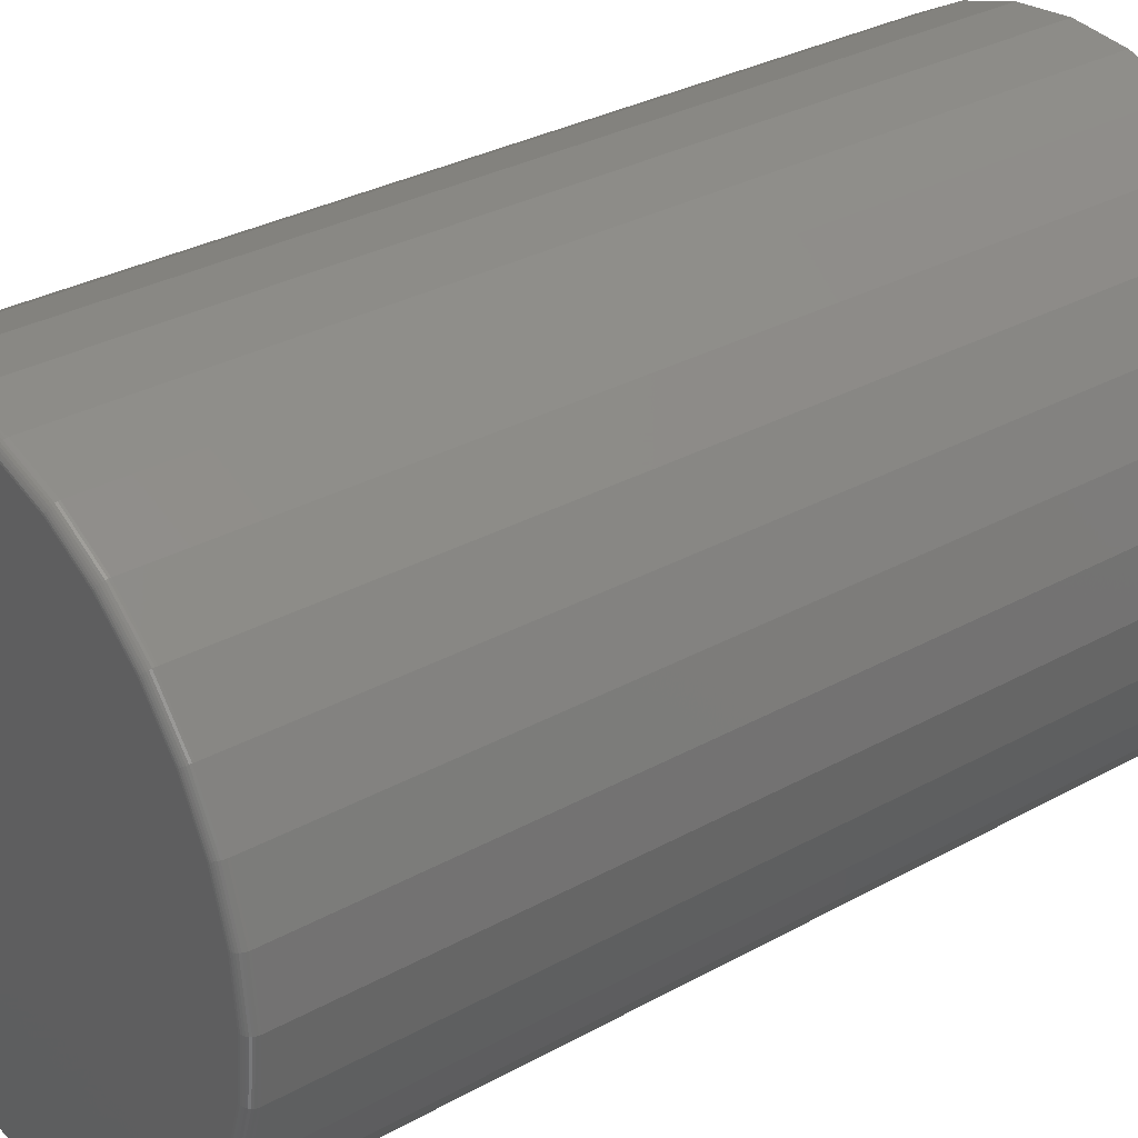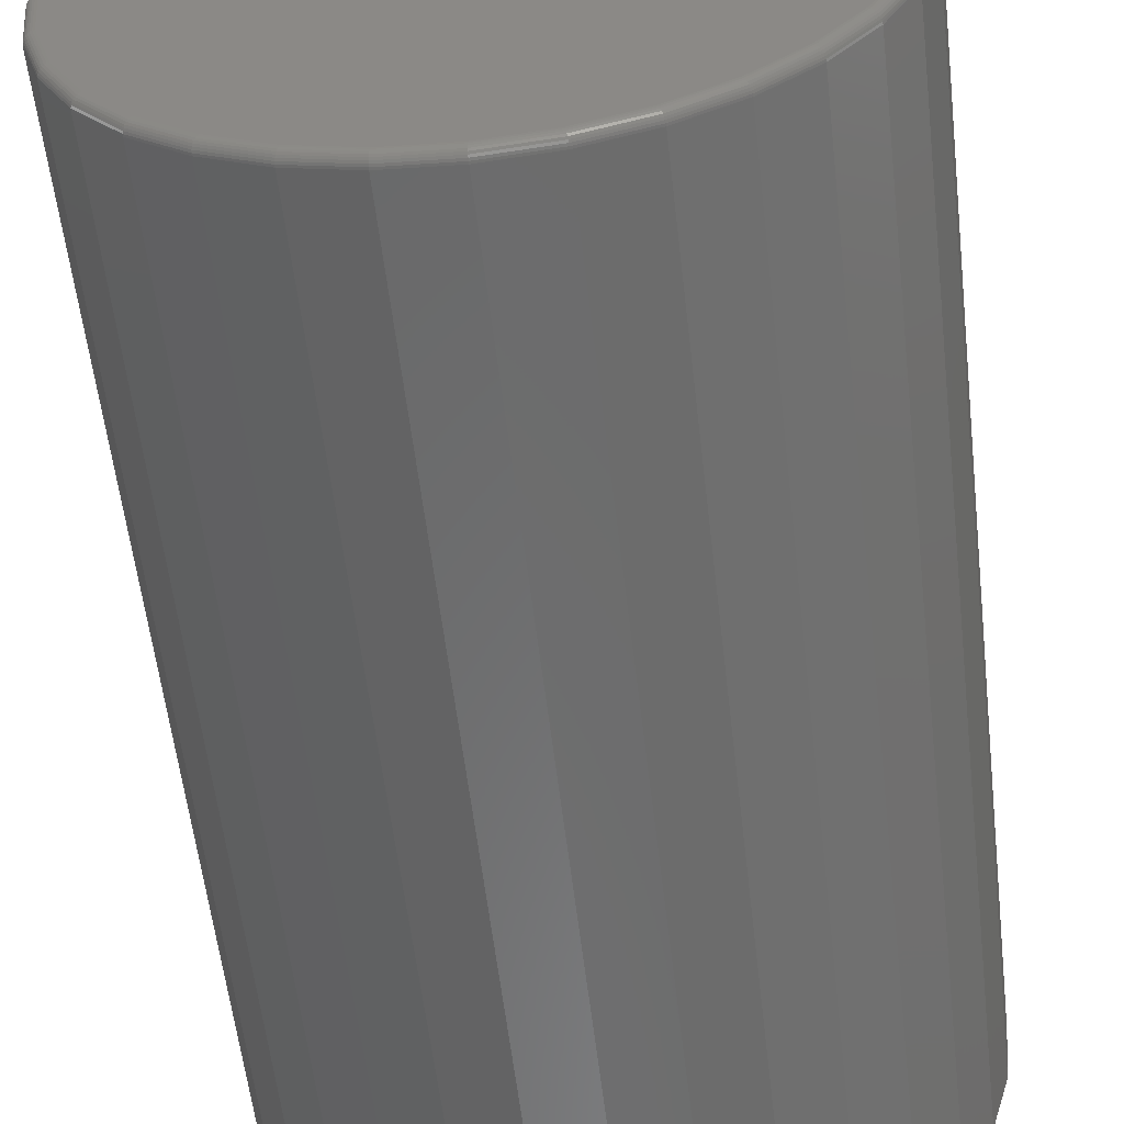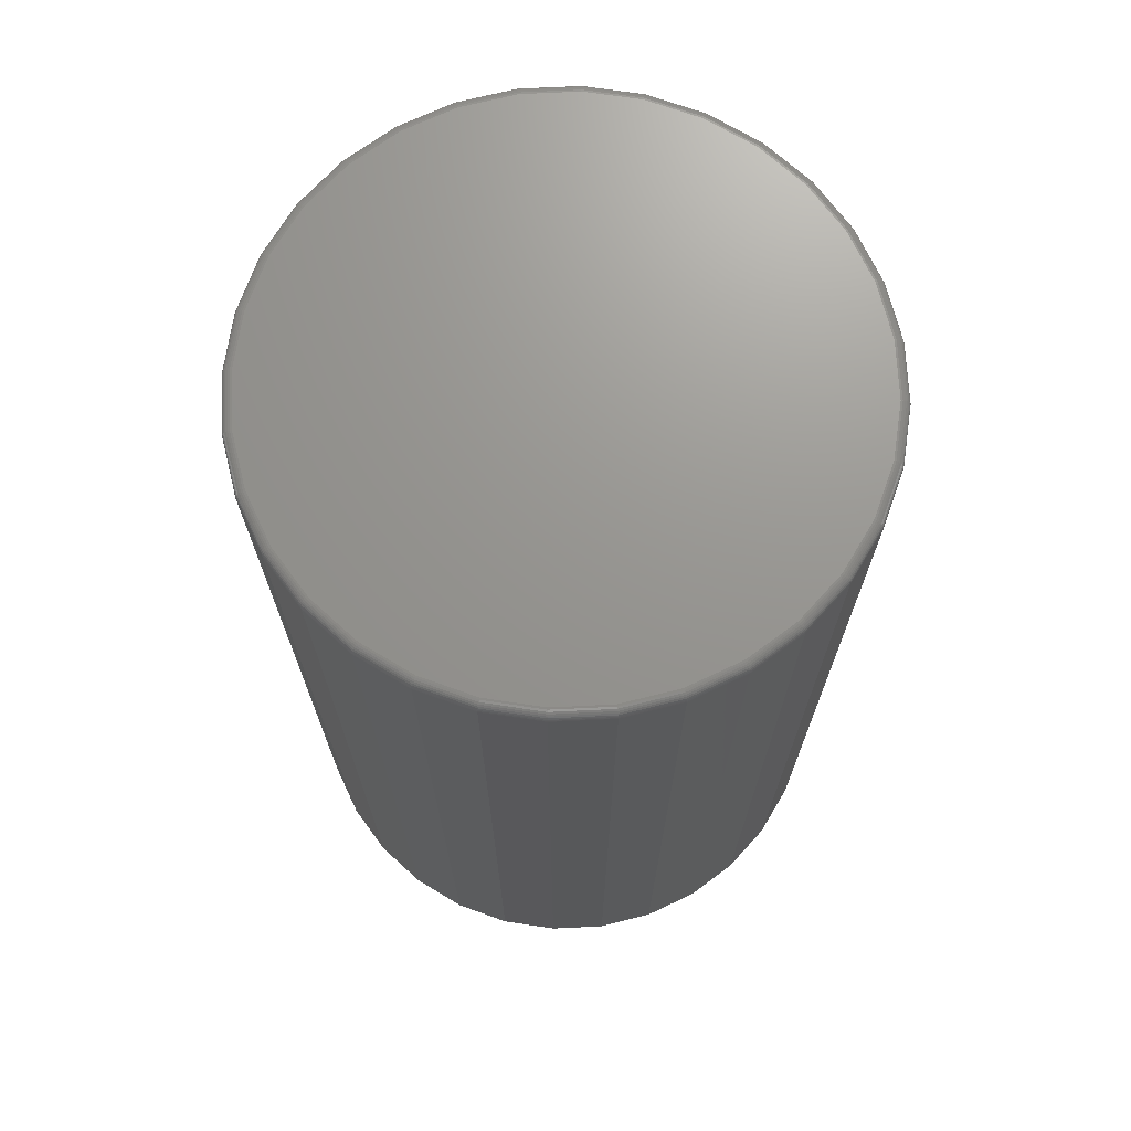
<metadata>
{"format":"stl","ext":"stl","renderer":"f3d","projection":"perspective","resolution":1024,"background":"white","views":[{"elev":31.3,"azim":51.7,"up":"+Y"},{"elev":-57.5,"azim":6.6,"up":"+Y"},{"elev":70.8,"azim":-75.9,"up":"+Z"}]}
</metadata>
<code>
# stl→obj: 320 verts, 636 faces
v -0.03556 0.2242 0.75
v 0.05365 0.2242 0.75
v 0.009046 0.2286 0.75
v -0.07844 0.2112 0.75
v 0.09653 0.2112 0.75
v 0.09653 -0.2112 0.75
v -0.03556 -0.2242 0.75
v 0.05365 -0.2242 0.75
v 0.009046 -0.2286 0.75
v 0.1361 0.1901 0.75
v -0.118 0.1901 0.75
v 0.1707 0.1617 0.75
v -0.1526 0.1617 0.75
v 0.1991 0.127 0.75
v -0.181 0.127 0.75
v 0.2203 0.08749 0.75
v -0.2022 0.08749 0.75
v 0.2333 0.0446 0.75
v -0.2152 0.0446 0.75
v 0.2377 -7.701e-17 0.75
v -0.2196 6.985e-18 0.75
v 0.2333 -0.0446 0.75
v -0.2152 -0.0446 0.75
v 0.2203 -0.08749 0.75
v -0.2022 -0.08749 0.75
v 0.1991 -0.127 0.75
v -0.181 -0.127 0.75
v 0.1707 -0.1617 0.75
v -0.1526 -0.1617 0.75
v 0.1361 -0.1901 0.75
v -0.118 -0.1901 0.75
v -0.07844 -0.2112 0.75
v 0.2455 0 0
v 0.2455 -5.791e-17 0.7422
v 0.2409 -0.04613 0
v 0.2409 -0.04613 0.7422
v 0.2275 -0.09048 0
v 0.2275 -0.09048 0.7422
v 0.2056 -0.1314 0
v 0.2056 -0.1314 0.7422
v 0.1762 -0.1672 0
v 0.1762 -0.1672 0.7422
v 0.1404 -0.1966 0
v 0.1404 -0.1966 0.7422
v 0.09952 -0.2184 0
v 0.09952 -0.2184 0.7422
v 0.05517 -0.2319 0
v 0.05517 -0.2319 0.7422
v 0.009046 -0.2364 0
v 0.009046 -0.2364 0.7422
v -0.03708 -0.2319 0
v -0.03708 -0.2319 0.7422
v -0.08143 -0.2184 0
v -0.08143 -0.2184 0.7422
v -0.1223 -0.1966 0
v -0.1223 -0.1966 0.7422
v -0.1581 -0.1672 0
v -0.1581 -0.1672 0.7422
v -0.1875 -0.1314 0
v -0.1875 -0.1314 0.7422
v -0.2094 -0.09048 0
v -0.2094 -0.09048 0.7422
v -0.2228 -0.04613 0
v -0.2228 -0.04613 0.7422
v -0.2274 2.895e-17 0
v -0.2274 2.895e-17 0.7422
v -0.2228 0.04613 0
v -0.2228 0.04613 0.7422
v -0.2094 0.09048 0
v -0.2094 0.09048 0.7422
v -0.1875 0.1314 0
v -0.1875 0.1314 0.7422
v -0.1581 0.1672 0
v -0.1581 0.1672 0.7422
v -0.1223 0.1966 0
v -0.1223 0.1966 0.7422
v -0.08143 0.2184 0
v -0.08143 0.2184 0.7422
v -0.03708 0.2319 0
v -0.03708 0.2319 0.7422
v 0.009046 0.2364 0
v 0.009046 0.2364 0.7422
v 0.05517 0.2319 0
v 0.05517 0.2319 0.7422
v 0.09952 0.2184 0
v 0.09952 0.2184 0.7422
v 0.1404 0.1966 0
v 0.1404 0.1966 0.7422
v 0.1762 0.1672 0
v 0.1762 0.1672 0.7422
v 0.2056 0.1314 0
v 0.2056 0.1314 0.7422
v 0.2275 0.09048 0
v 0.2275 0.09048 0.7422
v 0.2409 0.04613 0
v 0.2409 0.04613 0.7422
v 0.2392 -1.388e-17 0.7498
v 0.2348 -0.0449 0.7498
v 0.2407 -1.388e-17 0.7494
v 0.2362 -0.04518 0.7494
v 0.242 -1.388e-17 0.7487
v 0.2375 -0.04545 0.7487
v 0.2432 -1.388e-17 0.7477
v 0.2387 -0.04568 0.7477
v 0.2442 -1.388e-17 0.7465
v 0.2396 -0.04587 0.7465
v 0.2449 -1.388e-17 0.7452
v 0.2404 -0.04601 0.7452
v 0.2453 -1.388e-17 0.7437
v 0.2408 -0.0461 0.7437
v -0.2167 -0.0449 0.7498
v -0.2211 9.714e-17 0.7498
v -0.2181 -0.04518 0.7494
v -0.2226 9.714e-17 0.7494
v -0.2194 -0.04545 0.7487
v -0.2239 9.714e-17 0.7487
v -0.2206 -0.04568 0.7477
v -0.2251 9.714e-17 0.7477
v -0.2216 -0.04587 0.7465
v -0.2261 9.714e-17 0.7465
v -0.2223 -0.04601 0.7452
v -0.2268 9.714e-17 0.7452
v -0.2227 -0.0461 0.7437
v -0.2272 9.714e-17 0.7437
v -0.2036 -0.08807 0.7498
v -0.2049 -0.08863 0.7494
v -0.2062 -0.08915 0.7487
v -0.2073 -0.0896 0.7477
v -0.2082 -0.08997 0.7465
v -0.2088 -0.09025 0.7452
v -0.2092 -0.09042 0.7437
v -0.1823 -0.1279 0.7498
v -0.1835 -0.1287 0.7494
v -0.1847 -0.1294 0.7487
v -0.1856 -0.1301 0.7477
v -0.1864 -0.1306 0.7465
v -0.187 -0.131 0.7452
v -0.1874 -0.1313 0.7437
v -0.1537 -0.1627 0.7498
v -0.1547 -0.1638 0.7494
v -0.1557 -0.1647 0.7487
v -0.1565 -0.1656 0.7477
v -0.1572 -0.1663 0.7465
v -0.1577 -0.1668 0.7452
v -0.158 -0.1671 0.7437
v -0.1188 -0.1914 0.7498
v -0.1196 -0.1926 0.7494
v -0.1204 -0.1937 0.7487
v -0.121 -0.1947 0.7477
v -0.1216 -0.1955 0.7465
v -0.122 -0.1961 0.7452
v -0.1222 -0.1965 0.7437
v -0.07903 -0.2126 0.7498
v -0.07959 -0.214 0.7494
v -0.0801 -0.2152 0.7487
v -0.08056 -0.2163 0.7477
v -0.08093 -0.2172 0.7465
v -0.0812 -0.2179 0.7452
v -0.08137 -0.2183 0.7437
v -0.03585 -0.2257 0.7498
v -0.03614 -0.2272 0.7494
v -0.0364 -0.2285 0.7487
v -0.03663 -0.2296 0.7477
v -0.03682 -0.2306 0.7465
v -0.03696 -0.2313 0.7452
v -0.03705 -0.2317 0.7437
v 0.009046 -0.2301 0.7498
v 0.009046 -0.2316 0.7494
v 0.009046 -0.233 0.7487
v 0.009046 -0.2341 0.7477
v 0.009046 -0.2351 0.7465
v 0.009046 -0.2358 0.7452
v 0.009046 -0.2363 0.7437
v 0.05394 -0.2257 0.7498
v 0.05423 -0.2272 0.7494
v 0.05449 -0.2285 0.7487
v 0.05473 -0.2296 0.7477
v 0.05491 -0.2306 0.7465
v 0.05506 -0.2313 0.7452
v 0.05514 -0.2317 0.7437
v 0.09712 -0.2126 0.7498
v 0.09768 -0.214 0.7494
v 0.0982 -0.2152 0.7487
v 0.09865 -0.2163 0.7477
v 0.09902 -0.2172 0.7465
v 0.0993 -0.2179 0.7452
v 0.09947 -0.2183 0.7437
v 0.1369 -0.1914 0.7498
v 0.1377 -0.1926 0.7494
v 0.1385 -0.1937 0.7487
v 0.1391 -0.1947 0.7477
v 0.1397 -0.1955 0.7465
v 0.1401 -0.1961 0.7452
v 0.1403 -0.1965 0.7437
v 0.1718 -0.1627 0.7498
v 0.1728 -0.1638 0.7494
v 0.1738 -0.1647 0.7487
v 0.1746 -0.1656 0.7477
v 0.1753 -0.1663 0.7465
v 0.1758 -0.1668 0.7452
v 0.1761 -0.1671 0.7437
v 0.2004 -0.1279 0.7498
v 0.2016 -0.1287 0.7494
v 0.2027 -0.1294 0.7487
v 0.2037 -0.1301 0.7477
v 0.2045 -0.1306 0.7465
v 0.2051 -0.131 0.7452
v 0.2055 -0.1313 0.7437
v 0.2217 -0.08807 0.7498
v 0.223 -0.08863 0.7494
v 0.2243 -0.08915 0.7487
v 0.2254 -0.0896 0.7477
v 0.2263 -0.08997 0.7465
v 0.2269 -0.09025 0.7452
v 0.2273 -0.09042 0.7437
v -0.2167 0.0449 0.7498
v -0.2181 0.04518 0.7494
v -0.2194 0.04545 0.7487
v -0.2206 0.04568 0.7477
v -0.2216 0.04587 0.7465
v -0.2223 0.04601 0.7452
v -0.2227 0.0461 0.7437
v 0.2348 0.0449 0.7498
v 0.2362 0.04518 0.7494
v 0.2375 0.04545 0.7487
v 0.2387 0.04568 0.7477
v 0.2396 0.04587 0.7465
v 0.2404 0.04601 0.7452
v 0.2408 0.0461 0.7437
v 0.2217 0.08807 0.7498
v 0.223 0.08863 0.7494
v 0.2243 0.08915 0.7487
v 0.2254 0.0896 0.7477
v 0.2263 0.08997 0.7465
v 0.2269 0.09025 0.7452
v 0.2273 0.09042 0.7437
v 0.2004 0.1279 0.7498
v 0.2016 0.1287 0.7494
v 0.2027 0.1294 0.7487
v 0.2037 0.1301 0.7477
v 0.2045 0.1306 0.7465
v 0.2051 0.131 0.7452
v 0.2055 0.1313 0.7437
v 0.1718 0.1627 0.7498
v 0.1728 0.1638 0.7494
v 0.1738 0.1647 0.7487
v 0.1746 0.1656 0.7477
v 0.1753 0.1663 0.7465
v 0.1758 0.1668 0.7452
v 0.1761 0.1671 0.7437
v 0.1369 0.1914 0.7498
v 0.1377 0.1926 0.7494
v 0.1385 0.1937 0.7487
v 0.1391 0.1947 0.7477
v 0.1397 0.1955 0.7465
v 0.1401 0.1961 0.7452
v 0.1403 0.1965 0.7437
v 0.09712 0.2126 0.7498
v 0.09768 0.214 0.7494
v 0.0982 0.2152 0.7487
v 0.09865 0.2163 0.7477
v 0.09902 0.2172 0.7465
v 0.0993 0.2179 0.7452
v 0.09947 0.2183 0.7437
v 0.05394 0.2257 0.7498
v 0.05423 0.2272 0.7494
v 0.05449 0.2285 0.7487
v 0.05473 0.2296 0.7477
v 0.05491 0.2306 0.7465
v 0.05506 0.2313 0.7452
v 0.05514 0.2317 0.7437
v 0.009046 0.2301 0.7498
v 0.009046 0.2316 0.7494
v 0.009046 0.233 0.7487
v 0.009046 0.2341 0.7477
v 0.009046 0.2351 0.7465
v 0.009046 0.2358 0.7452
v 0.009046 0.2363 0.7437
v -0.03585 0.2257 0.7498
v -0.03614 0.2272 0.7494
v -0.0364 0.2285 0.7487
v -0.03663 0.2296 0.7477
v -0.03682 0.2306 0.7465
v -0.03696 0.2313 0.7452
v -0.03705 0.2317 0.7437
v -0.07903 0.2126 0.7498
v -0.07959 0.214 0.7494
v -0.0801 0.2152 0.7487
v -0.08056 0.2163 0.7477
v -0.08093 0.2172 0.7465
v -0.0812 0.2179 0.7452
v -0.08137 0.2183 0.7437
v -0.1188 0.1914 0.7498
v -0.1196 0.1926 0.7494
v -0.1204 0.1937 0.7487
v -0.121 0.1947 0.7477
v -0.1216 0.1955 0.7465
v -0.122 0.1961 0.7452
v -0.1222 0.1965 0.7437
v -0.1537 0.1627 0.7498
v -0.1547 0.1638 0.7494
v -0.1557 0.1647 0.7487
v -0.1565 0.1656 0.7477
v -0.1572 0.1663 0.7465
v -0.1577 0.1668 0.7452
v -0.158 0.1671 0.7437
v -0.1823 0.1279 0.7498
v -0.1835 0.1287 0.7494
v -0.1847 0.1294 0.7487
v -0.1856 0.1301 0.7477
v -0.1864 0.1306 0.7465
v -0.187 0.131 0.7452
v -0.1874 0.1313 0.7437
v -0.2036 0.08807 0.7498
v -0.2049 0.08863 0.7494
v -0.2062 0.08915 0.7487
v -0.2073 0.0896 0.7477
v -0.2082 0.08997 0.7465
v -0.2088 0.09025 0.7452
v -0.2092 0.09042 0.7437
f 1 2 3
f 2 1 4
f 2 4 5
f 6 7 8
f 8 7 9
f 5 4 10
f 10 4 11
f 10 11 12
f 12 11 13
f 12 13 14
f 14 13 15
f 14 15 16
f 16 15 17
f 16 17 18
f 18 17 19
f 18 19 20
f 20 19 21
f 20 21 22
f 22 21 23
f 22 23 24
f 24 23 25
f 24 25 26
f 26 25 27
f 26 27 28
f 28 27 29
f 28 29 30
f 30 29 31
f 30 31 6
f 6 31 32
f 6 32 7
f 33 34 35
f 35 34 36
f 35 36 37
f 37 36 38
f 37 38 39
f 39 38 40
f 39 40 41
f 41 40 42
f 41 42 43
f 43 42 44
f 43 44 45
f 45 44 46
f 45 46 47
f 47 46 48
f 47 48 49
f 49 48 50
f 49 50 51
f 51 50 52
f 51 52 53
f 53 52 54
f 53 54 55
f 55 54 56
f 55 56 57
f 57 56 58
f 57 58 59
f 59 58 60
f 59 60 61
f 61 60 62
f 61 62 63
f 63 62 64
f 63 64 65
f 65 64 66
f 65 66 67
f 67 66 68
f 67 68 69
f 69 68 70
f 69 70 71
f 71 70 72
f 71 72 73
f 73 72 74
f 73 74 75
f 75 74 76
f 75 76 77
f 77 76 78
f 77 78 79
f 79 78 80
f 79 80 81
f 81 80 82
f 81 82 83
f 83 82 84
f 83 84 85
f 85 84 86
f 85 86 87
f 87 86 88
f 87 88 89
f 89 88 90
f 89 90 91
f 91 90 92
f 91 92 93
f 93 92 94
f 93 94 95
f 95 94 96
f 95 96 33
f 33 96 34
f 20 22 97
f 97 22 98
f 97 98 99
f 99 98 100
f 99 100 101
f 101 100 102
f 101 102 103
f 103 102 104
f 103 104 105
f 105 104 106
f 105 106 107
f 107 106 108
f 107 108 109
f 109 108 110
f 109 110 34
f 34 110 36
f 23 21 111
f 111 21 112
f 111 112 113
f 113 112 114
f 113 114 115
f 115 114 116
f 115 116 117
f 117 116 118
f 117 118 119
f 119 118 120
f 119 120 121
f 121 120 122
f 121 122 123
f 123 122 124
f 123 124 64
f 64 124 66
f 25 23 125
f 125 23 111
f 125 111 126
f 126 111 113
f 126 113 127
f 127 113 115
f 127 115 128
f 128 115 117
f 128 117 129
f 129 117 119
f 129 119 130
f 130 119 121
f 130 121 131
f 131 121 123
f 131 123 62
f 62 123 64
f 27 25 132
f 132 25 125
f 132 125 133
f 133 125 126
f 133 126 134
f 134 126 127
f 134 127 135
f 135 127 128
f 135 128 136
f 136 128 129
f 136 129 137
f 137 129 130
f 137 130 138
f 138 130 131
f 138 131 60
f 60 131 62
f 29 27 139
f 139 27 132
f 139 132 140
f 140 132 133
f 140 133 141
f 141 133 134
f 141 134 142
f 142 134 135
f 142 135 143
f 143 135 136
f 143 136 144
f 144 136 137
f 144 137 145
f 145 137 138
f 145 138 58
f 58 138 60
f 31 29 146
f 146 29 139
f 146 139 147
f 147 139 140
f 147 140 148
f 148 140 141
f 148 141 149
f 149 141 142
f 149 142 150
f 150 142 143
f 150 143 151
f 151 143 144
f 151 144 152
f 152 144 145
f 152 145 56
f 56 145 58
f 32 31 153
f 153 31 146
f 153 146 154
f 154 146 147
f 154 147 155
f 155 147 148
f 155 148 156
f 156 148 149
f 156 149 157
f 157 149 150
f 157 150 158
f 158 150 151
f 158 151 159
f 159 151 152
f 159 152 54
f 54 152 56
f 7 32 160
f 160 32 153
f 160 153 161
f 161 153 154
f 161 154 162
f 162 154 155
f 162 155 163
f 163 155 156
f 163 156 164
f 164 156 157
f 164 157 165
f 165 157 158
f 165 158 166
f 166 158 159
f 166 159 52
f 52 159 54
f 9 7 167
f 167 7 160
f 167 160 168
f 168 160 161
f 168 161 169
f 169 161 162
f 169 162 170
f 170 162 163
f 170 163 171
f 171 163 164
f 171 164 172
f 172 164 165
f 172 165 173
f 173 165 166
f 173 166 50
f 50 166 52
f 8 9 174
f 174 9 167
f 174 167 175
f 175 167 168
f 175 168 176
f 176 168 169
f 176 169 177
f 177 169 170
f 177 170 178
f 178 170 171
f 178 171 179
f 179 171 172
f 179 172 180
f 180 172 173
f 180 173 48
f 48 173 50
f 6 8 181
f 181 8 174
f 181 174 182
f 182 174 175
f 182 175 183
f 183 175 176
f 183 176 184
f 184 176 177
f 184 177 185
f 185 177 178
f 185 178 186
f 186 178 179
f 186 179 187
f 187 179 180
f 187 180 46
f 46 180 48
f 30 6 188
f 188 6 181
f 188 181 189
f 189 181 182
f 189 182 190
f 190 182 183
f 190 183 191
f 191 183 184
f 191 184 192
f 192 184 185
f 192 185 193
f 193 185 186
f 193 186 194
f 194 186 187
f 194 187 44
f 44 187 46
f 28 30 195
f 195 30 188
f 195 188 196
f 196 188 189
f 196 189 197
f 197 189 190
f 197 190 198
f 198 190 191
f 198 191 199
f 199 191 192
f 199 192 200
f 200 192 193
f 200 193 201
f 201 193 194
f 201 194 42
f 42 194 44
f 26 28 202
f 202 28 195
f 202 195 203
f 203 195 196
f 203 196 204
f 204 196 197
f 204 197 205
f 205 197 198
f 205 198 206
f 206 198 199
f 206 199 207
f 207 199 200
f 207 200 208
f 208 200 201
f 208 201 40
f 40 201 42
f 24 26 209
f 209 26 202
f 209 202 210
f 210 202 203
f 210 203 211
f 211 203 204
f 211 204 212
f 212 204 205
f 212 205 213
f 213 205 206
f 213 206 214
f 214 206 207
f 214 207 215
f 215 207 208
f 215 208 38
f 38 208 40
f 22 24 98
f 98 24 209
f 98 209 100
f 100 209 210
f 100 210 102
f 102 210 211
f 102 211 104
f 104 211 212
f 104 212 106
f 106 212 213
f 106 213 108
f 108 213 214
f 108 214 110
f 110 214 215
f 110 215 36
f 36 215 38
f 21 19 112
f 112 19 216
f 112 216 114
f 114 216 217
f 114 217 116
f 116 217 218
f 116 218 118
f 118 218 219
f 118 219 120
f 120 219 220
f 120 220 122
f 122 220 221
f 122 221 124
f 124 221 222
f 124 222 66
f 66 222 68
f 18 20 223
f 223 20 97
f 223 97 224
f 224 97 99
f 224 99 225
f 225 99 101
f 225 101 226
f 226 101 103
f 226 103 227
f 227 103 105
f 227 105 228
f 228 105 107
f 228 107 229
f 229 107 109
f 229 109 96
f 96 109 34
f 16 18 230
f 230 18 223
f 230 223 231
f 231 223 224
f 231 224 232
f 232 224 225
f 232 225 233
f 233 225 226
f 233 226 234
f 234 226 227
f 234 227 235
f 235 227 228
f 235 228 236
f 236 228 229
f 236 229 94
f 94 229 96
f 14 16 237
f 237 16 230
f 237 230 238
f 238 230 231
f 238 231 239
f 239 231 232
f 239 232 240
f 240 232 233
f 240 233 241
f 241 233 234
f 241 234 242
f 242 234 235
f 242 235 243
f 243 235 236
f 243 236 92
f 92 236 94
f 12 14 244
f 244 14 237
f 244 237 245
f 245 237 238
f 245 238 246
f 246 238 239
f 246 239 247
f 247 239 240
f 247 240 248
f 248 240 241
f 248 241 249
f 249 241 242
f 249 242 250
f 250 242 243
f 250 243 90
f 90 243 92
f 10 12 251
f 251 12 244
f 251 244 252
f 252 244 245
f 252 245 253
f 253 245 246
f 253 246 254
f 254 246 247
f 254 247 255
f 255 247 248
f 255 248 256
f 256 248 249
f 256 249 257
f 257 249 250
f 257 250 88
f 88 250 90
f 5 10 258
f 258 10 251
f 258 251 259
f 259 251 252
f 259 252 260
f 260 252 253
f 260 253 261
f 261 253 254
f 261 254 262
f 262 254 255
f 262 255 263
f 263 255 256
f 263 256 264
f 264 256 257
f 264 257 86
f 86 257 88
f 2 5 265
f 265 5 258
f 265 258 266
f 266 258 259
f 266 259 267
f 267 259 260
f 267 260 268
f 268 260 261
f 268 261 269
f 269 261 262
f 269 262 270
f 270 262 263
f 270 263 271
f 271 263 264
f 271 264 84
f 84 264 86
f 3 2 272
f 272 2 265
f 272 265 273
f 273 265 266
f 273 266 274
f 274 266 267
f 274 267 275
f 275 267 268
f 275 268 276
f 276 268 269
f 276 269 277
f 277 269 270
f 277 270 278
f 278 270 271
f 278 271 82
f 82 271 84
f 1 3 279
f 279 3 272
f 279 272 280
f 280 272 273
f 280 273 281
f 281 273 274
f 281 274 282
f 282 274 275
f 282 275 283
f 283 275 276
f 283 276 284
f 284 276 277
f 284 277 285
f 285 277 278
f 285 278 80
f 80 278 82
f 4 1 286
f 286 1 279
f 286 279 287
f 287 279 280
f 287 280 288
f 288 280 281
f 288 281 289
f 289 281 282
f 289 282 290
f 290 282 283
f 290 283 291
f 291 283 284
f 291 284 292
f 292 284 285
f 292 285 78
f 78 285 80
f 11 4 293
f 293 4 286
f 293 286 294
f 294 286 287
f 294 287 295
f 295 287 288
f 295 288 296
f 296 288 289
f 296 289 297
f 297 289 290
f 297 290 298
f 298 290 291
f 298 291 299
f 299 291 292
f 299 292 76
f 76 292 78
f 13 11 300
f 300 11 293
f 300 293 301
f 301 293 294
f 301 294 302
f 302 294 295
f 302 295 303
f 303 295 296
f 303 296 304
f 304 296 297
f 304 297 305
f 305 297 298
f 305 298 306
f 306 298 299
f 306 299 74
f 74 299 76
f 15 13 307
f 307 13 300
f 307 300 308
f 308 300 301
f 308 301 309
f 309 301 302
f 309 302 310
f 310 302 303
f 310 303 311
f 311 303 304
f 311 304 312
f 312 304 305
f 312 305 313
f 313 305 306
f 313 306 72
f 72 306 74
f 17 15 314
f 314 15 307
f 314 307 315
f 315 307 308
f 315 308 316
f 316 308 309
f 316 309 317
f 317 309 310
f 317 310 318
f 318 310 311
f 318 311 319
f 319 311 312
f 319 312 320
f 320 312 313
f 320 313 70
f 70 313 72
f 19 17 216
f 216 17 314
f 216 314 217
f 217 314 315
f 217 315 218
f 218 315 316
f 218 316 219
f 219 316 317
f 219 317 220
f 220 317 318
f 220 318 221
f 221 318 319
f 221 319 222
f 222 319 320
f 222 320 68
f 68 320 70
f 81 83 79
f 77 79 83
f 85 77 83
f 47 51 45
f 49 51 47
f 51 53 45
f 45 53 55
f 45 55 43
f 43 55 57
f 43 57 41
f 41 57 59
f 41 59 39
f 39 59 61
f 39 61 37
f 37 61 63
f 37 63 35
f 35 63 65
f 35 65 33
f 33 65 67
f 33 67 95
f 95 67 69
f 95 69 93
f 93 69 71
f 93 71 91
f 91 71 73
f 91 73 89
f 89 73 75
f 89 75 87
f 87 75 77
f 87 77 85

</code>
